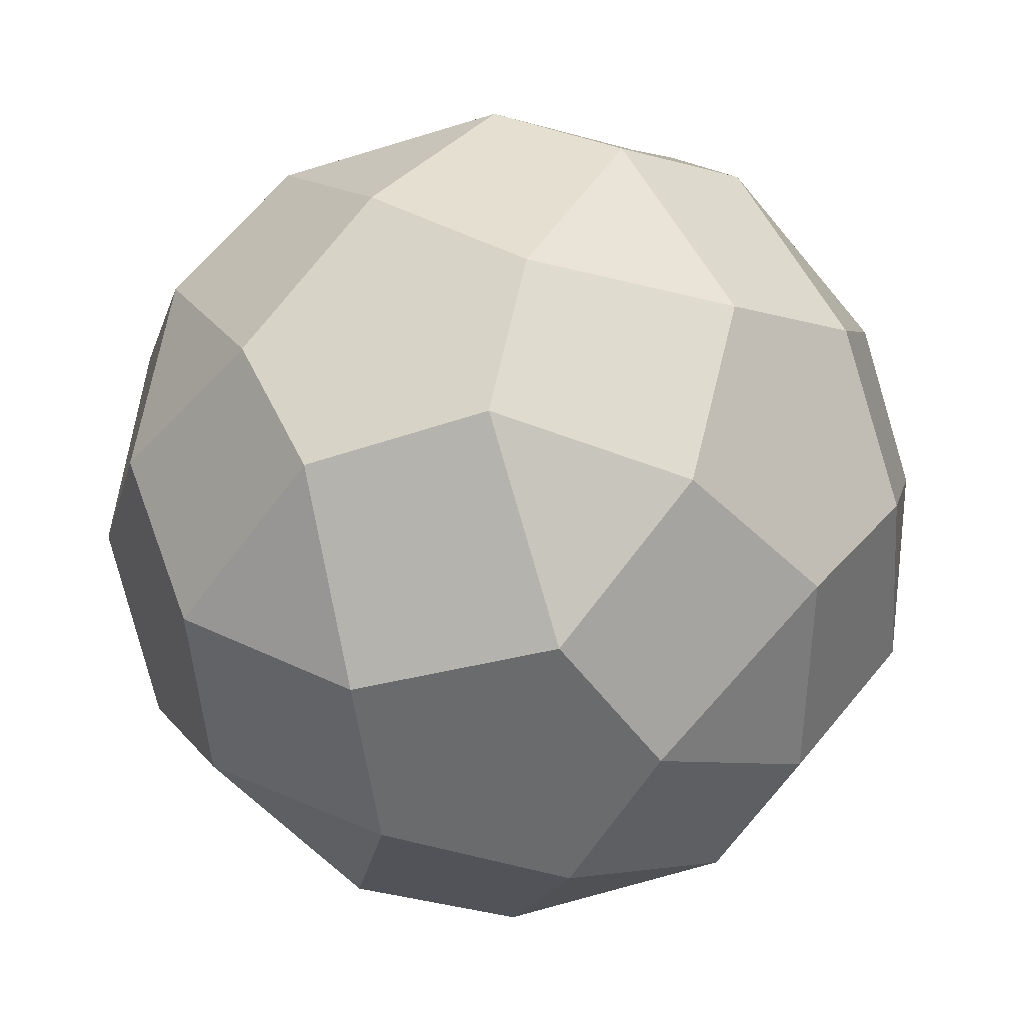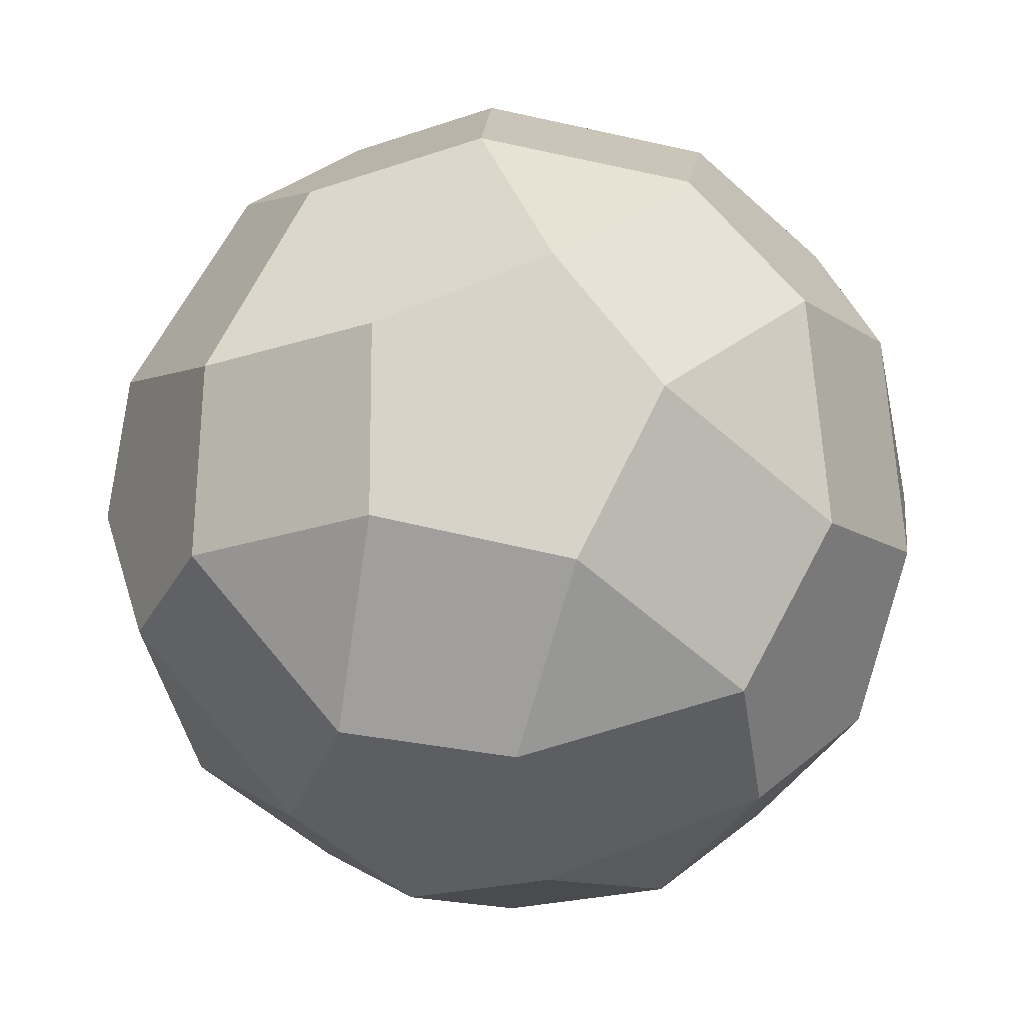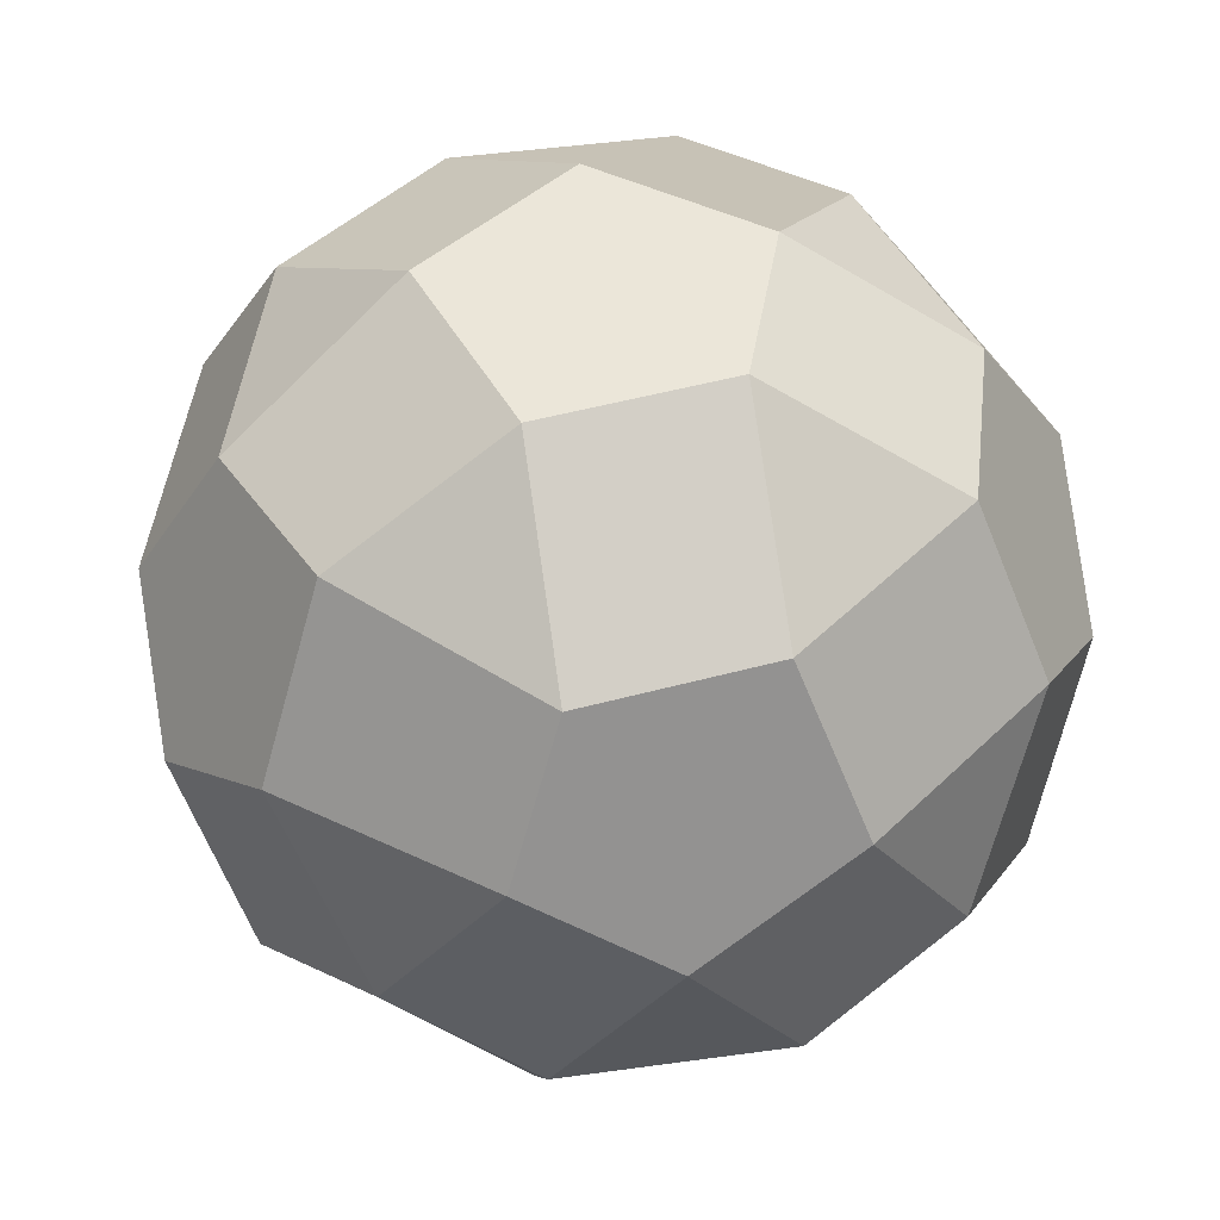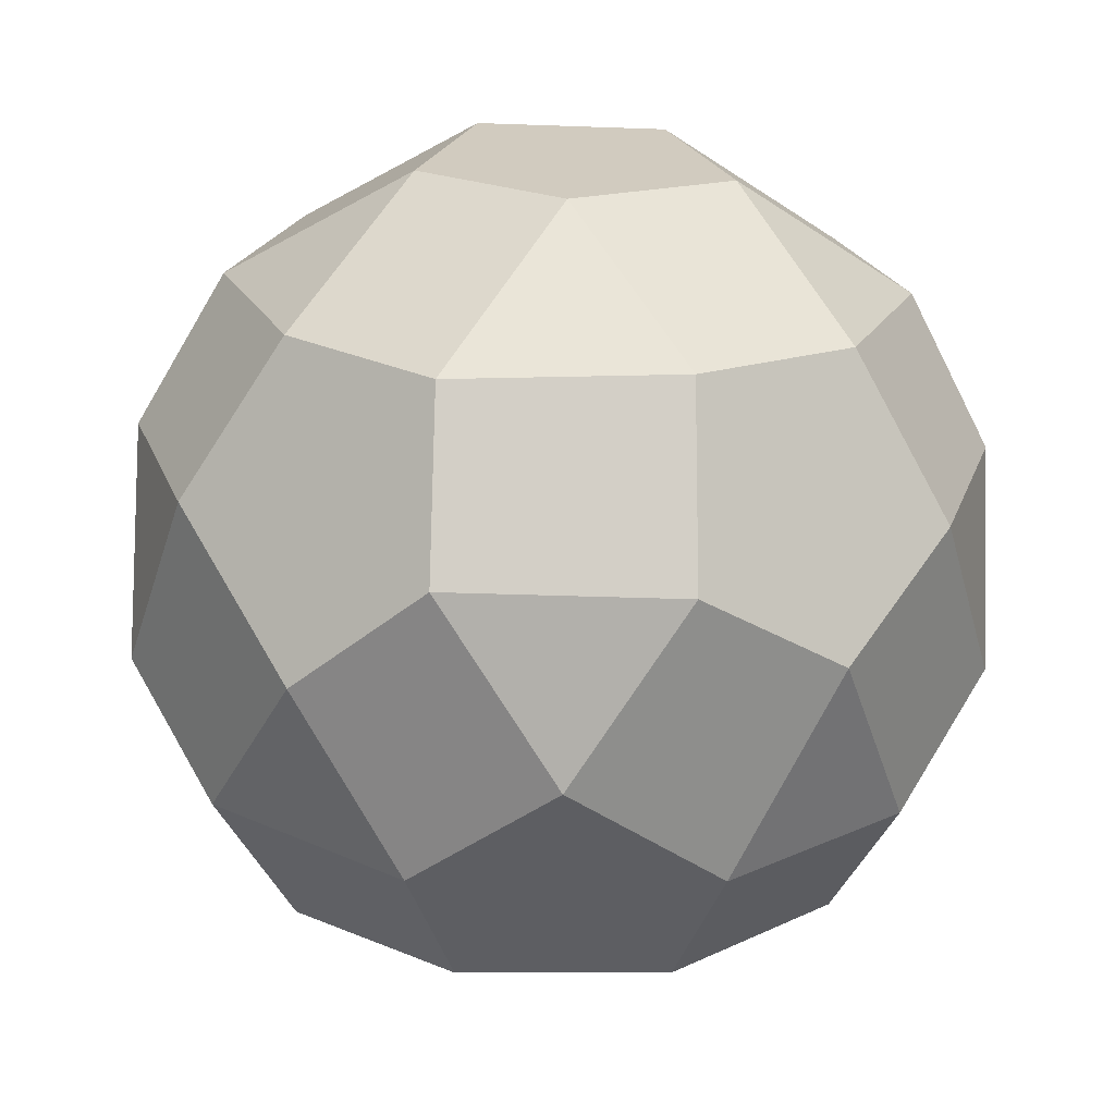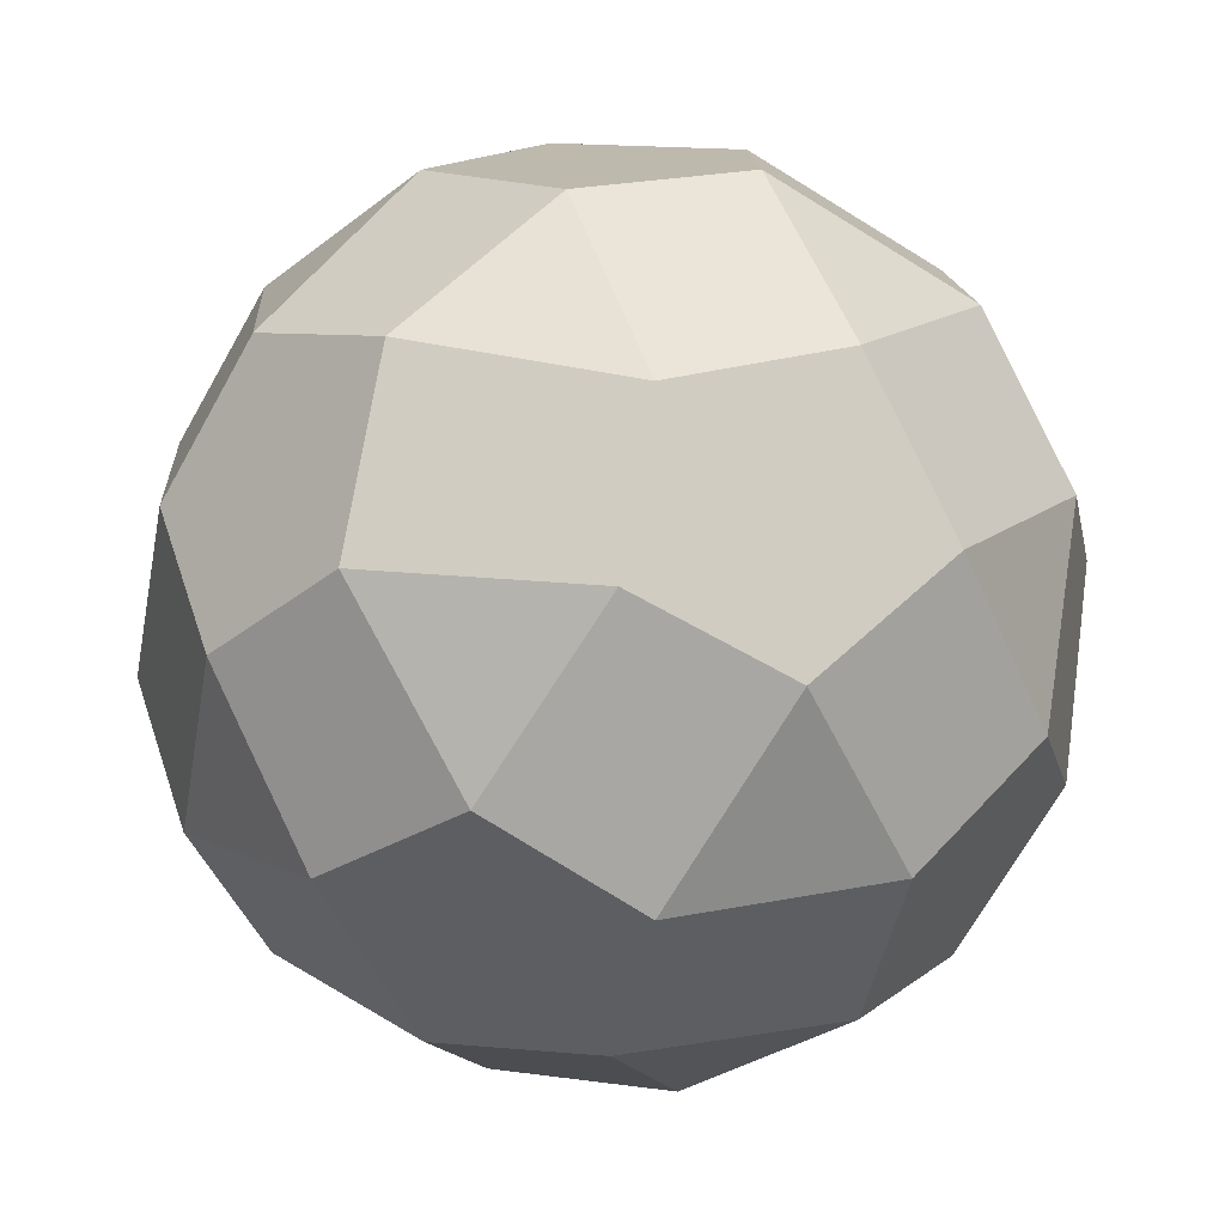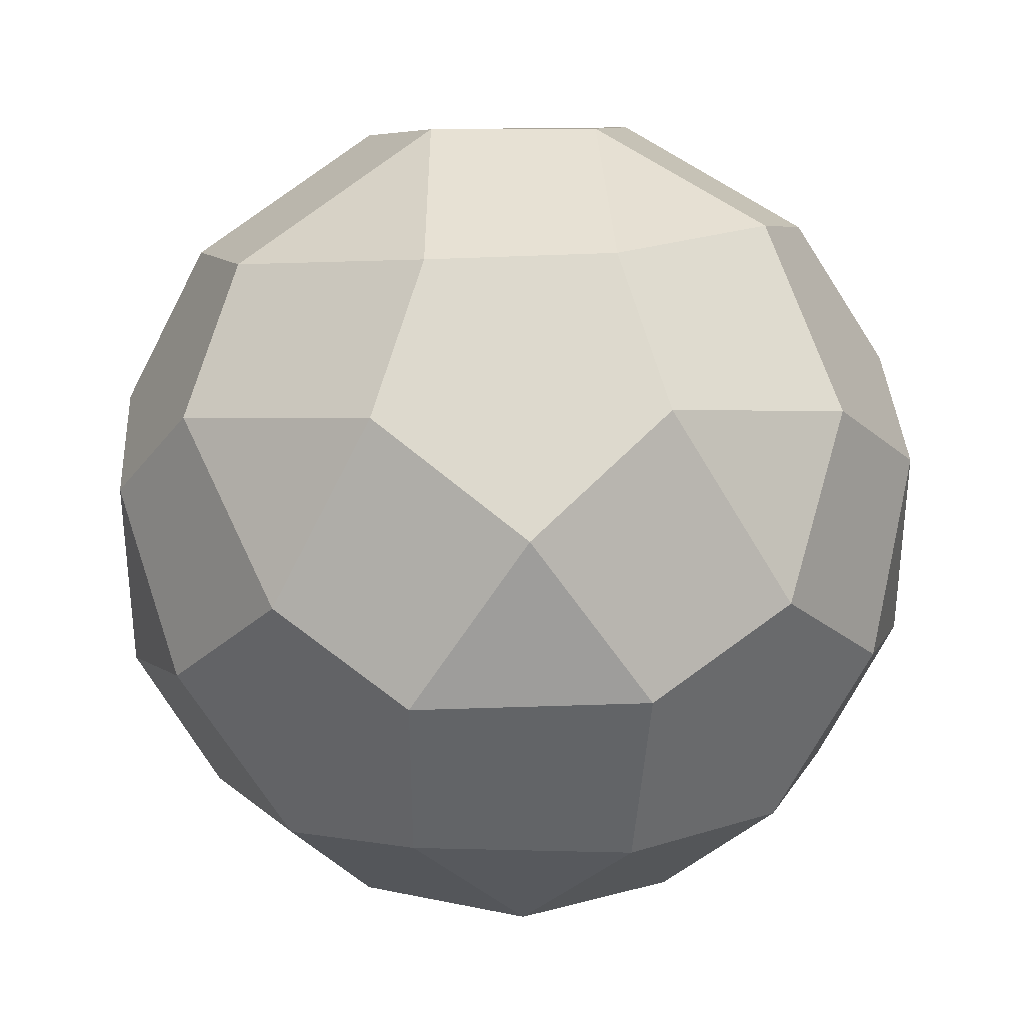
<metadata>
{"format":"obj","ext":"obj","renderer":"f3d","projection":"perspective","resolution":1024,"background":"white","views":[{"elev":-52.9,"azim":-70.3,"up":"+Y"},{"elev":76.1,"azim":32.0,"up":"+Y"},{"elev":51.0,"azim":80.4,"up":"+Y"},{"elev":-39.9,"azim":87.6,"up":"+Y"},{"elev":15.9,"azim":68.3,"up":"+Y"},{"elev":38.5,"azim":-35.3,"up":"+Z"}]}
</metadata>
<code>
o soccer-ball
v -0.03743 -0.1213 0.0274
v 0.05355 -0.09212 0.07319
v 0.06565 -0.03892 0.1053
v -0.07752 -0.04111 0.09578
v -0.05747 -0.08951 0.07414
v -0.001958 -0.088 -0.09568
v 0.09015 -0.08804 -0.03183
v 0.06675 -0.04126 -0.1038
v 0.1206 -0.03847 -0.03029
v 0.04009 0.01267 0.1228
v -0.1188 0.04141 -0.03185
v 0.0403 0.01251 -0.123
v -0.006489 0.04143 -0.123
v 0.002446 0.08822 -0.09547
v 0.115 0.04136 -0.0446
v 0.09158 0.08815 -0.0276
v 0.115 0.04136 0.0444
v -0.01429 0.1214 -0.0445
v -0.04662 0.1214 0
v -0.01736 0.1201 0.04696
v 0.03803 0.1214 0.0275
v 0.01074 -0.1227 0.0414
v -0.007058 -0.08714 0.09619
v 0.08926 -0.08731 0.03633
v 0.1182 -0.04052 0.03633
v 0.04881 -0.1203 0.000796
v 0.01219 -0.1215 -0.04478
v -0.09508 -0.08407 0.0274
v -0.09508 -0.08407 -0.0276
v -0.04027 -0.1179 -0.03378
v -0.05538 -0.08408 -0.08209
v 0.06229 -0.08728 -0.07357
v 0.1039 -0.01234 0.07714
v 0.1289 0.01679 0.002901
v 0.004431 -0.04545 0.1218
v -0.04236 -0.01654 0.1218
v -0.1136 -0.04282 0.04516
v -0.1291 -0.008767 0.002641
v -0.1059 0.01687 0.07316
v -0.1057 0.01684 -0.0736
v -0.04281 -0.0119 -0.1221
v -0.08278 -0.03686 -0.09278
v -0.1143 -0.04555 -0.0416
v 0.1054 -0.01216 -0.07516
v 0.005922 -0.0427 -0.1228
v 0.07394 0.04082 0.09874
v -0.07121 0.04068 0.1007
v -0.001464 0.04082 0.1232
v -0.1178 0.04068 0.03652
v -0.08764 0.09054 0.02946
v -0.07098 0.04065 -0.1011
v -0.05732 0.08938 -0.07402
v 0.07415 0.04066 -0.09887
v 0.05076 0.08745 -0.08188
v 0.0506 0.09053 0.0788
v 0.003339 0.08446 0.09875
v 0.09517 0.08423 0.0274
v 0.03292 0.1228 -0.0275
v -0.0607 0.08431 0.07802
v -0.0928 0.08428 -0.03395
f 9 44 15 34
f 42 40 51 41
f 45 41 13 12
f 55 21 20 56
f 23 5 1 22
f 2 22 26 24
f 35 23 2 3
f 7 9 25 24
f 26 27 32 7
f 1 5 28
f 5 4 37 28
f 30 31 6 27
f 29 43 42 31
f 6 45 8 32
f 25 9 34
f 3 33 46 10
f 10 35 3
f 39 49 38 37
f 4 36 47 39
f 43 38 11 40
f 8 45 12
f 17 57 55 46
f 59 47 48 56
f 49 50 60 11
f 51 52 14 13
f 53 54 16 15
f 20 19 50 59
f 57 21 55
f 19 18 52 60 50
f 18 14 52
f 41 51 13
f 44 8 12 53
f 42 43 40
f 30 29 31
f 27 6 32
f 58 16 54
f 18 58 54 14
f 44 53 15
f 16 58 21 57
f 33 17 46
f 33 25 34 17
f 26 7 24
f 48 47 36
f 10 48 36 35
f 20 59 56
f 37 4 39
f 38 49 11
f 30 1 28 29
f 2 23 22
f 22 1 30 27 26
f 33 3 2 24 25
f 36 4 5 23 35
f 28 37 38 43 29
f 41 45 6 31 42
f 44 9 7 32 8
f 46 55 56 48 10
f 47 59 50 49 39
f 60 52 51 40 11
f 54 53 12 13 14
f 34 15 16 57 17
f 19 20 21 58 18

</code>
